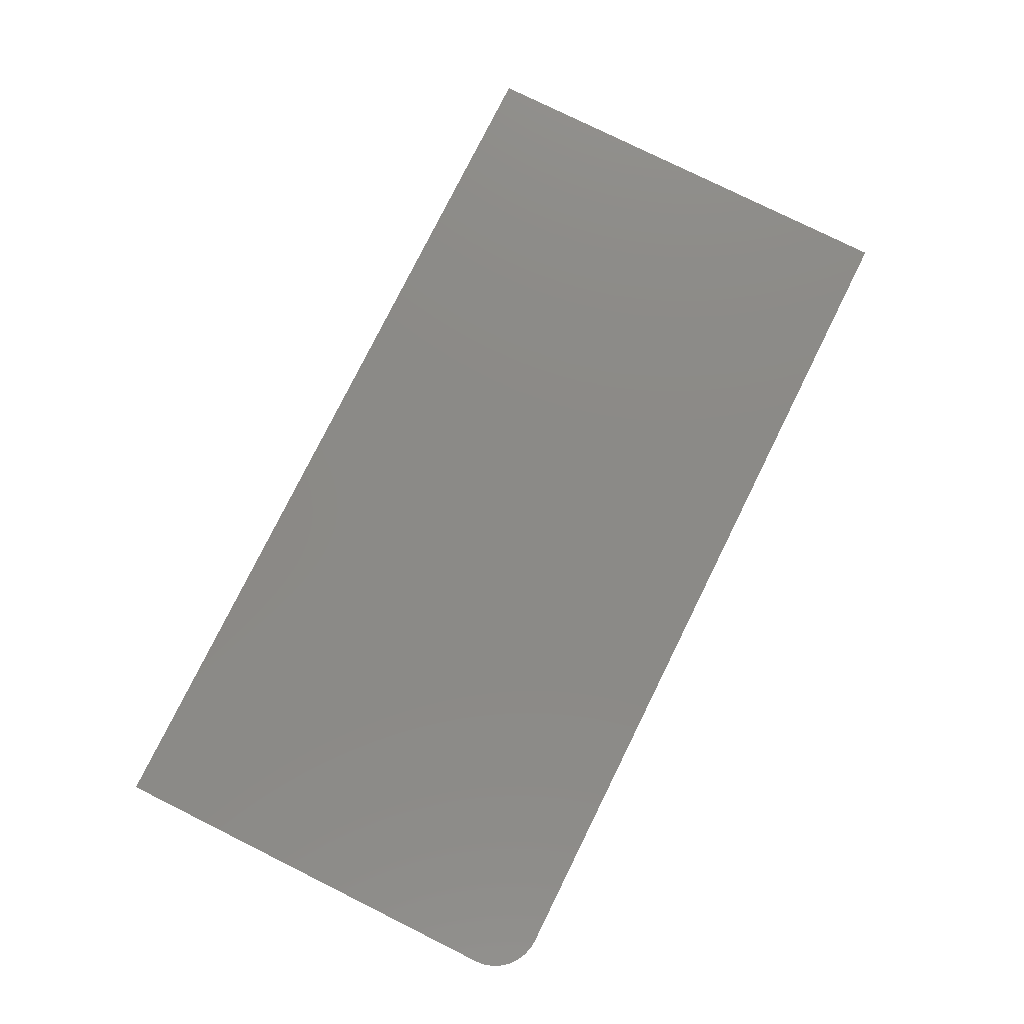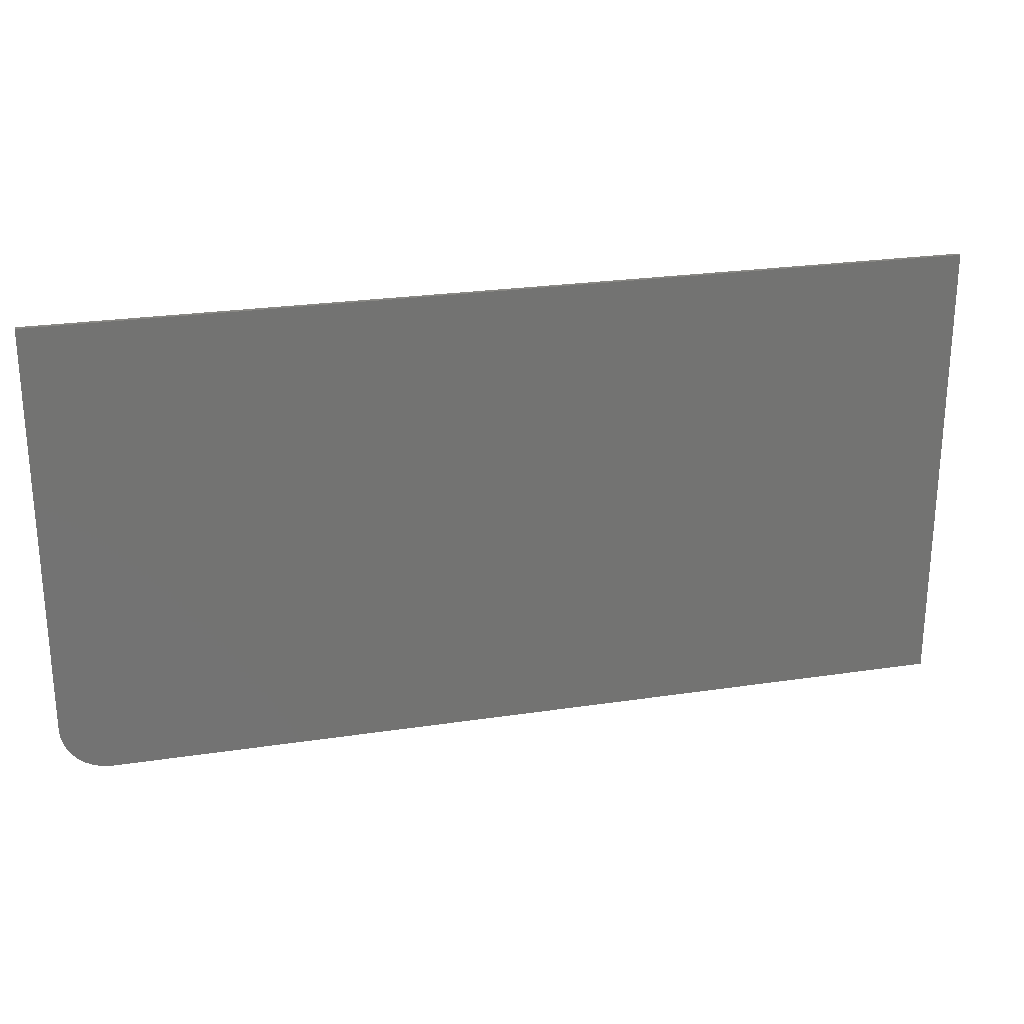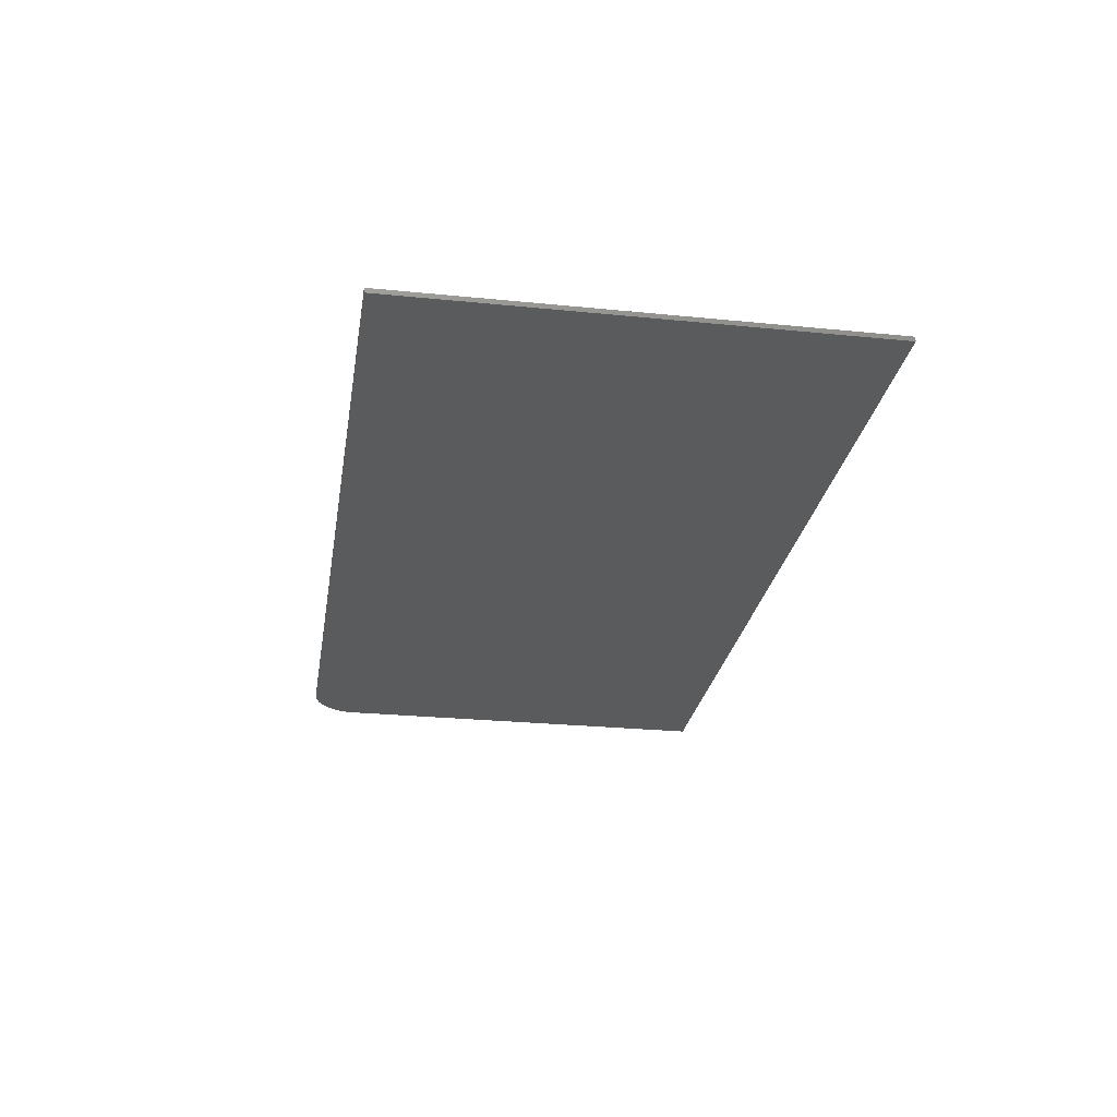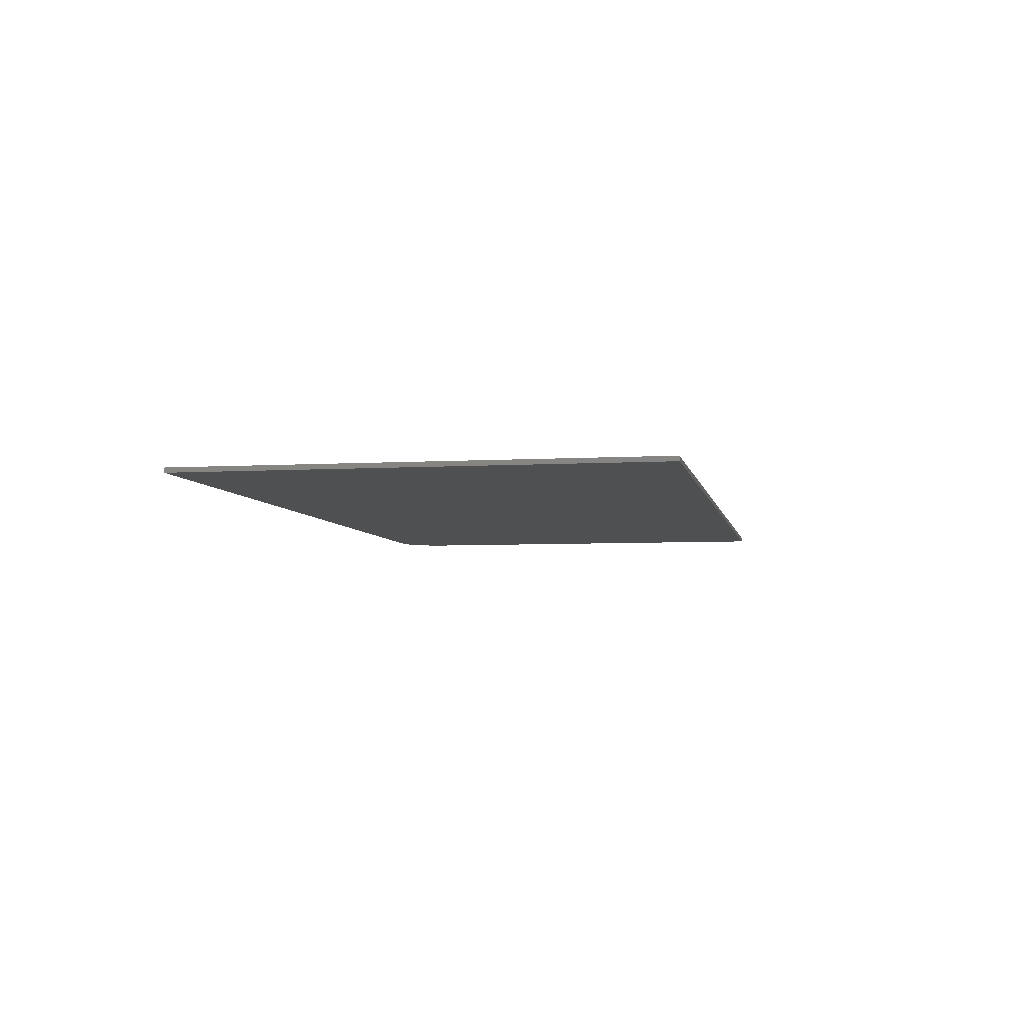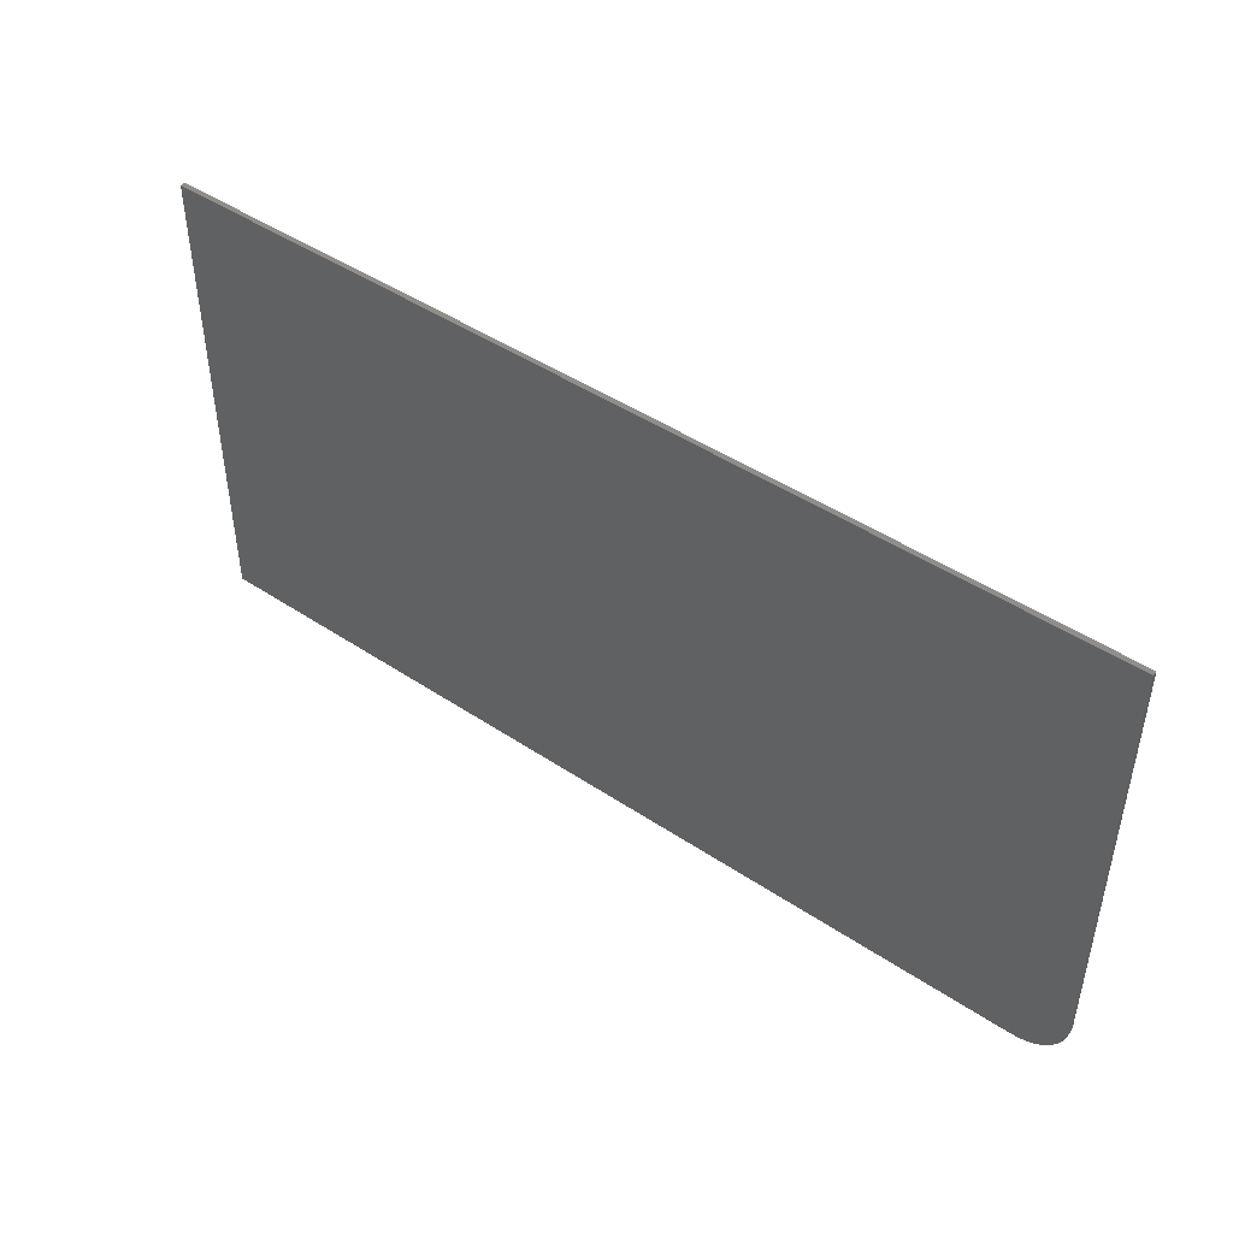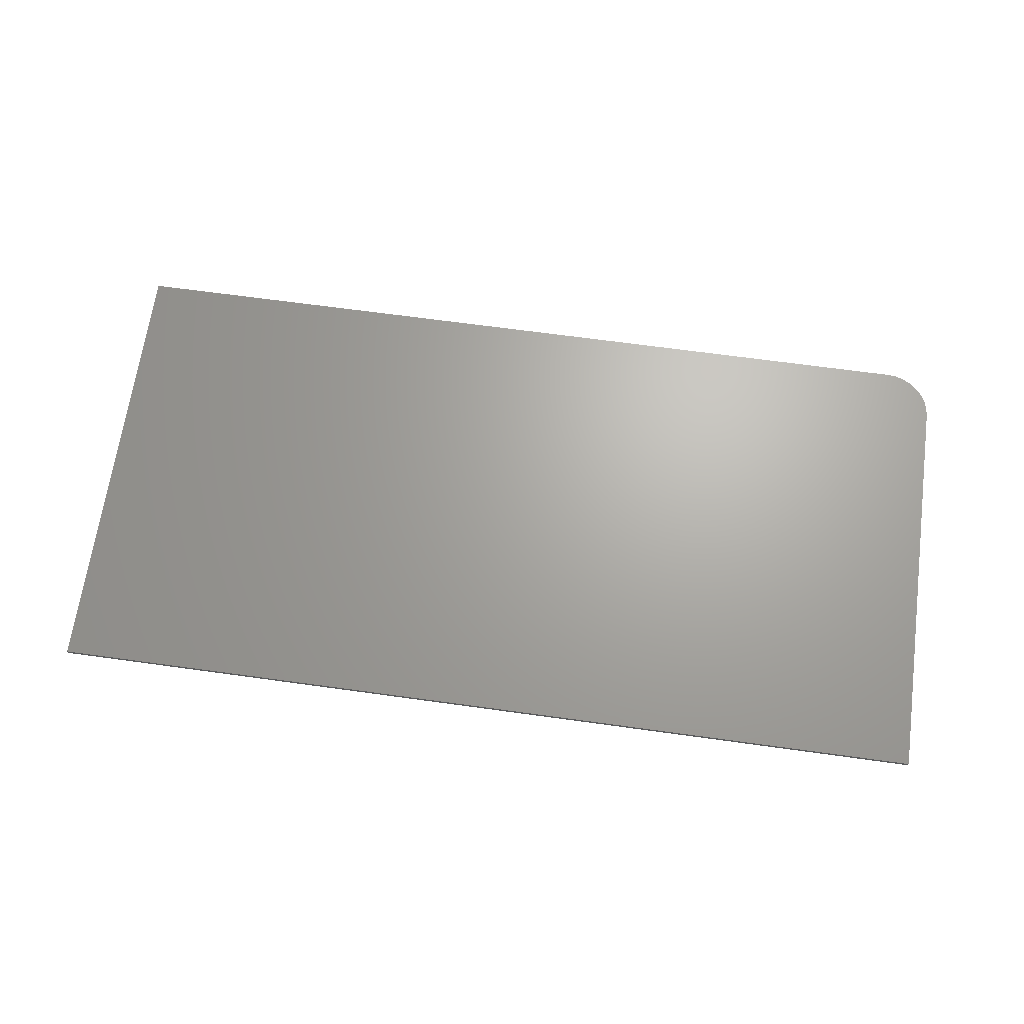
<metadata>
{"format":"stl","ext":"stl","renderer":"f3d","projection":"perspective","resolution":1024,"background":"white","views":[{"elev":78.4,"azim":116.4,"up":"+Y"},{"elev":24.7,"azim":166.1,"up":"+Z"},{"elev":-26.3,"azim":-99.0,"up":"+Y"},{"elev":-5.3,"azim":-79.3,"up":"+Y"},{"elev":45.7,"azim":37.6,"up":"+Z"},{"elev":67.0,"azim":7.9,"up":"+Y"}]}
</metadata>
<code>
# stl→obj: 24 verts, 44 faces
v 0.6719 -0.007812 -0.375
v 0.6871 -0.007812 -0.3735
v -0.75 -0.007812 -0.375
v 0.75 -0.007812 -0.2969
v 0.75 -0.007812 0.3829
v -0.75 -0.007812 0.3829
v 0.7018 -0.007812 -0.3691
v 0.7153 -0.007812 -0.3618
v 0.7271 -0.007812 -0.3521
v 0.7368 -0.007812 -0.3403
v 0.7441 -0.007812 -0.3268
v 0.7485 -0.007812 -0.3121
v -0.75 0 -0.375
v 0.6871 1.596e-16 -0.3735
v 0.6719 1.579e-16 -0.375
v 0.75 1.709e-16 -0.2969
v 0.7485 1.699e-16 -0.3121
v 0.7441 1.686e-16 -0.3268
v 0.7368 1.67e-16 -0.3403
v 0.7271 1.653e-16 -0.3521
v 0.7153 1.634e-16 -0.3618
v 0.7018 1.615e-16 -0.3691
v -0.75 4.207e-17 0.3829
v 0.75 2.086e-16 0.3829
f 1 2 3
f 4 5 6
f 4 6 3
f 4 3 2
f 4 2 7
f 4 7 8
f 4 8 9
f 4 9 10
f 4 10 11
f 4 11 12
f 13 14 15
f 16 17 18
f 16 18 19
f 16 19 20
f 16 20 21
f 16 21 22
f 16 22 14
f 16 14 13
f 16 13 23
f 16 23 24
f 4 16 5
f 5 16 24
f 3 13 1
f 1 13 15
f 16 4 17
f 17 4 12
f 17 12 18
f 18 12 11
f 18 11 19
f 19 11 10
f 19 10 20
f 20 10 9
f 20 9 21
f 21 9 8
f 21 8 22
f 22 8 7
f 22 7 14
f 14 7 2
f 14 2 15
f 15 2 1
f 6 23 3
f 3 23 13
f 5 24 6
f 6 24 23

</code>
